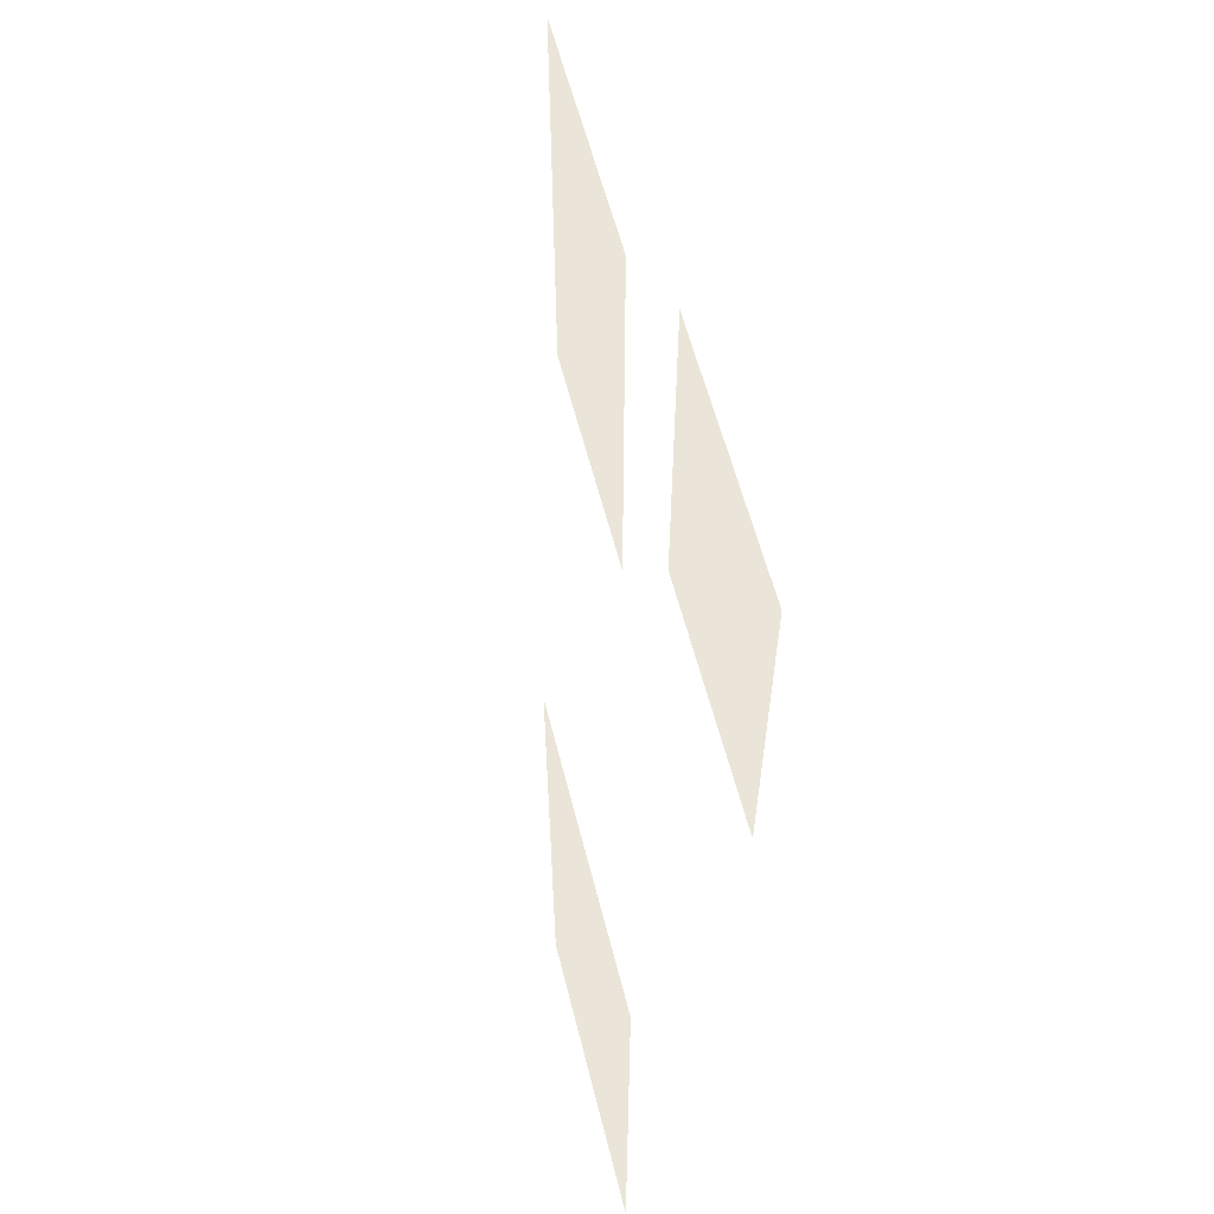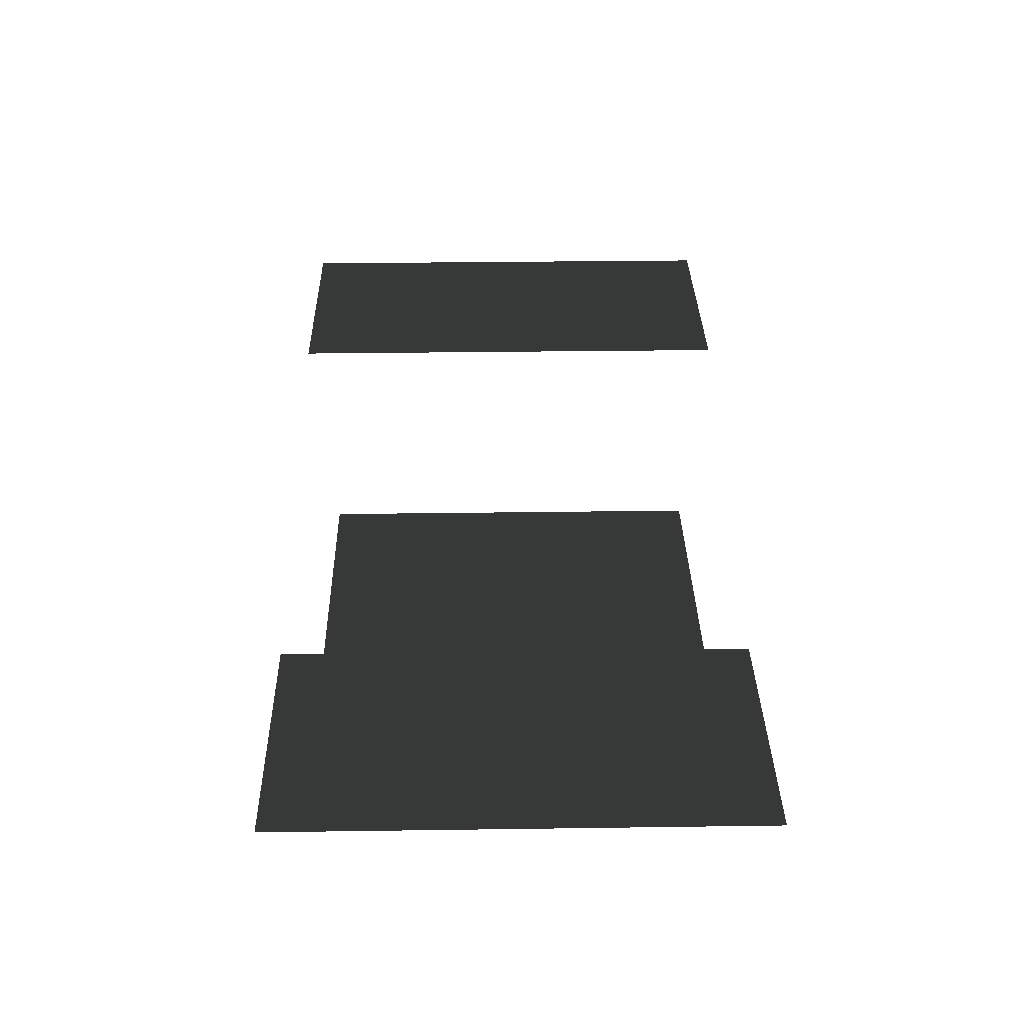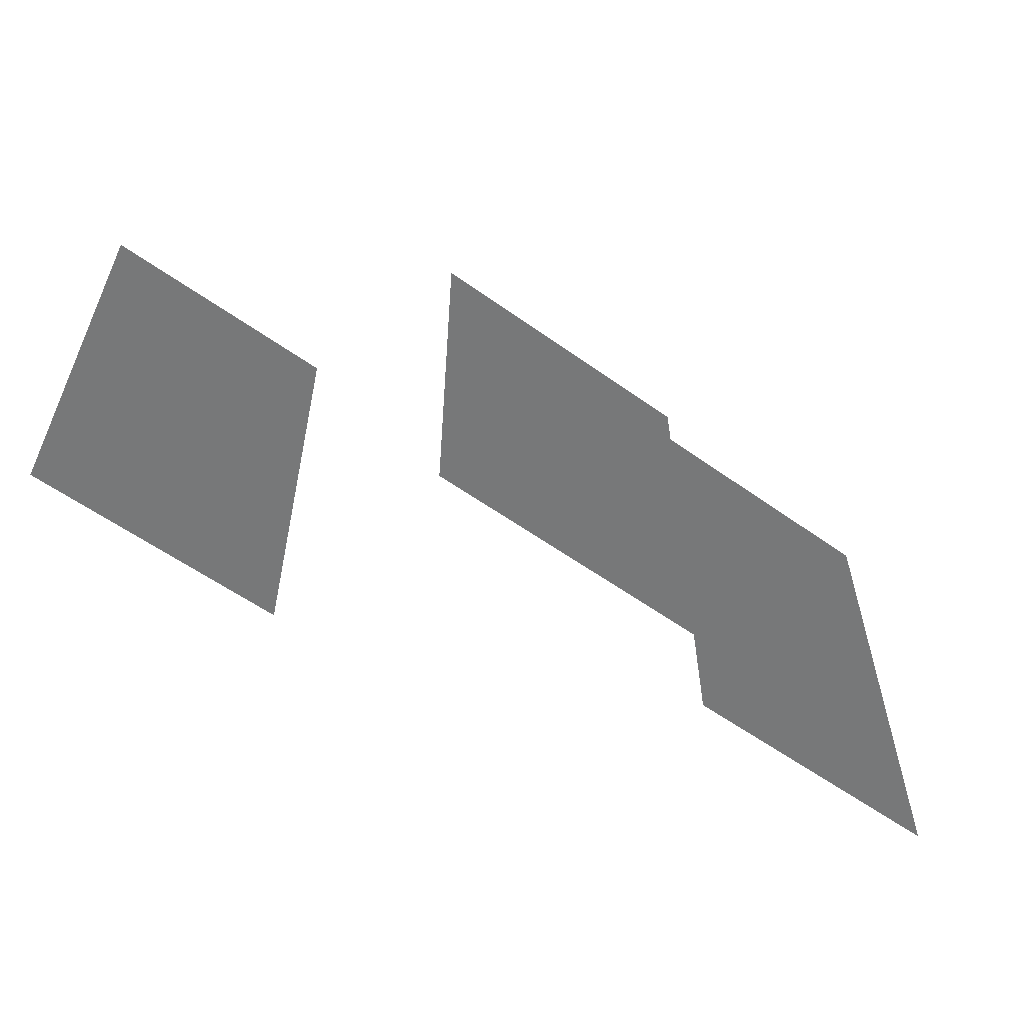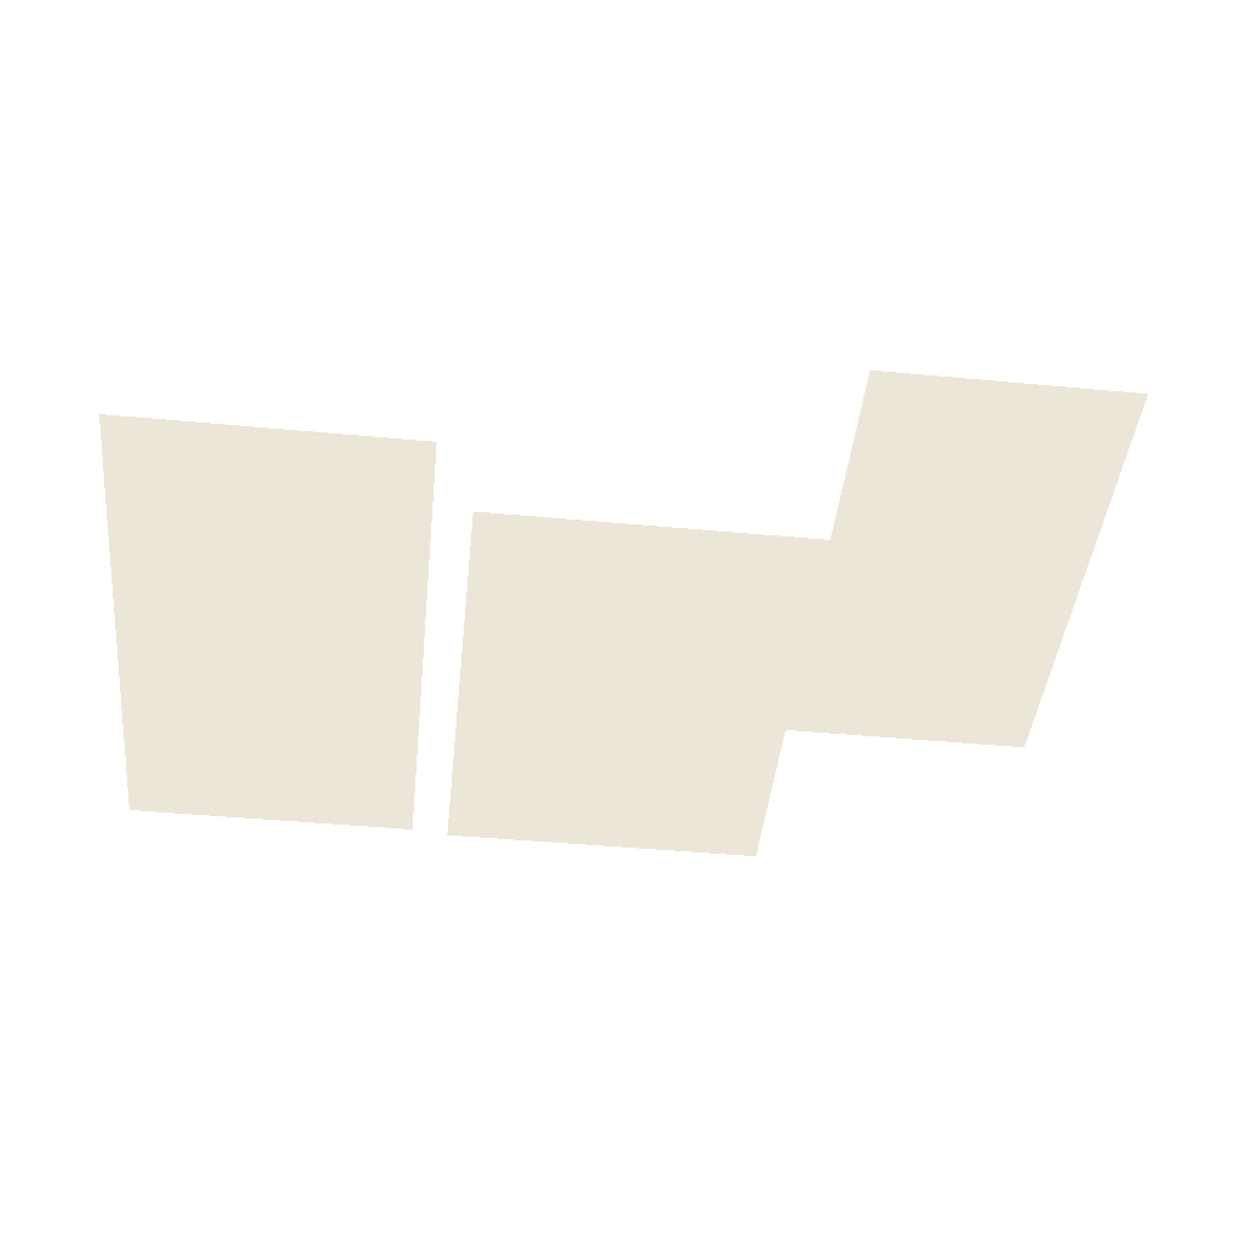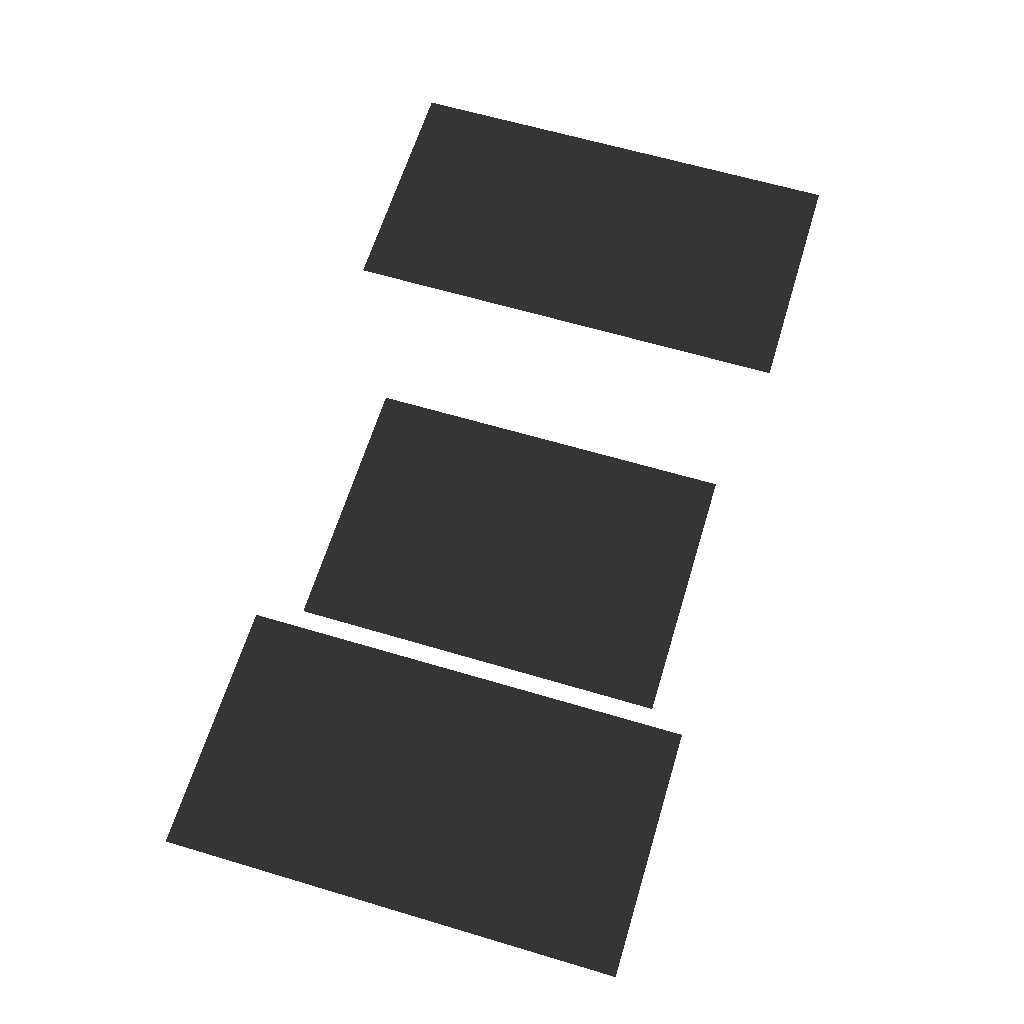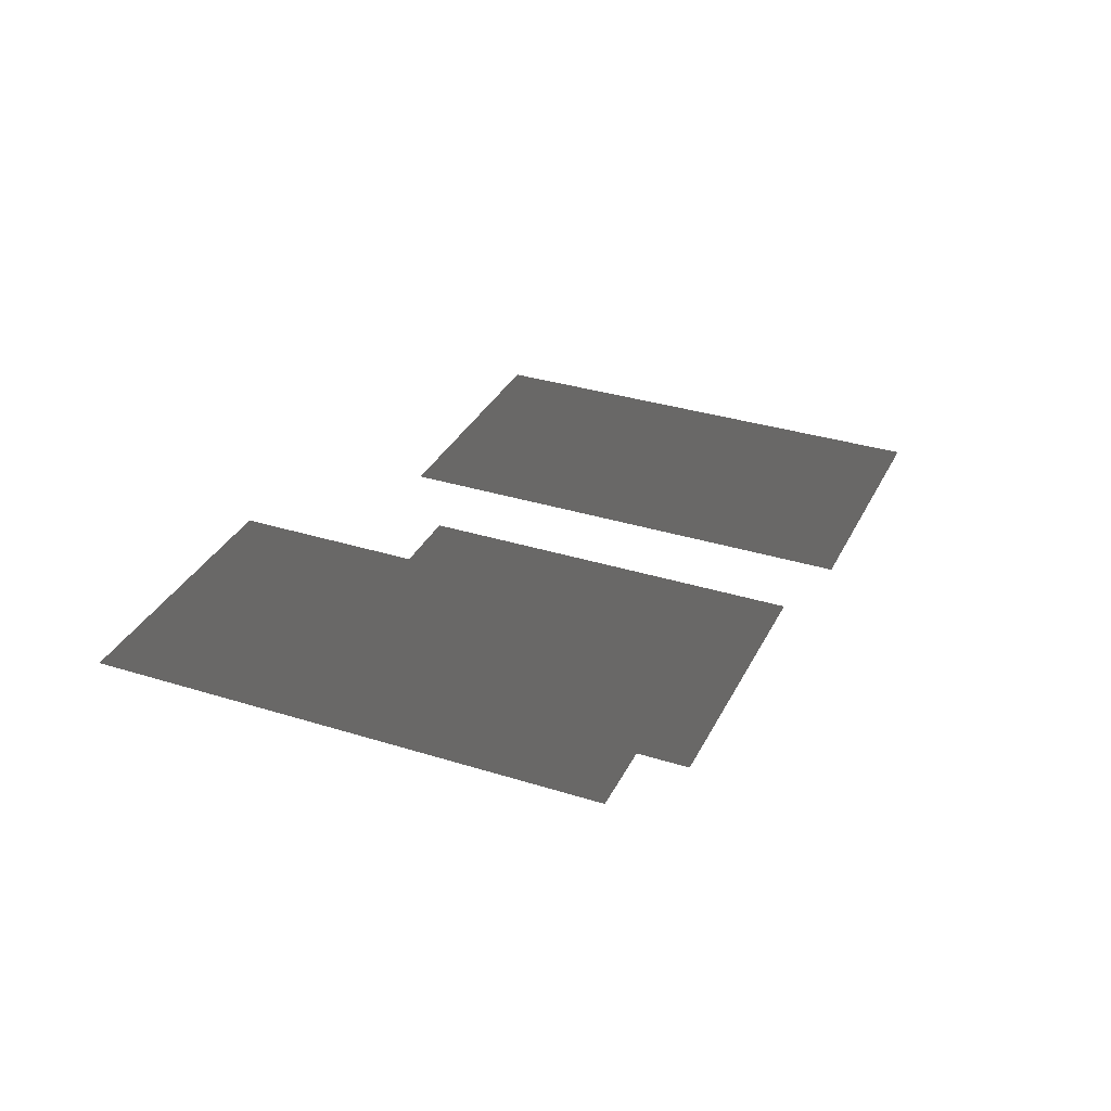
<metadata>
{"format":"obj","ext":"obj","renderer":"f3d","projection":"perspective","resolution":1024,"background":"white","views":[{"elev":59.6,"azim":75.7,"up":"+Y"},{"elev":32.5,"azim":-91.1,"up":"+Z"},{"elev":-57.4,"azim":143.4,"up":"+Y"},{"elev":-45.6,"azim":-6.1,"up":"+Z"},{"elev":62.9,"azim":-73.2,"up":"+Z"},{"elev":33.2,"azim":113.3,"up":"+Z"}]}
</metadata>
<code>
v -1.562 -0.9183 0.9416
v -2.62 -0.9183 0.9416
v -2.62 0.9928 0.9416
v -1.562 0.9928 0.9416
v 0.8711 -0.8783 1.559
v -0.1074 -0.8783 1.559
v -0.1074 0.9528 1.559
v 0.8711 0.9528 1.559
v -0.2794 -0.7641 0.7972
v -1.429 -0.7642 0.7972
v -1.429 0.8386 0.7972
v -0.2794 0.8386 0.7972
g Building_t4.001_32644_55
f 1 3 2
f 1 4 3
f 5 7 6
f 5 8 7
f 9 11 10
f 9 12 11

</code>
